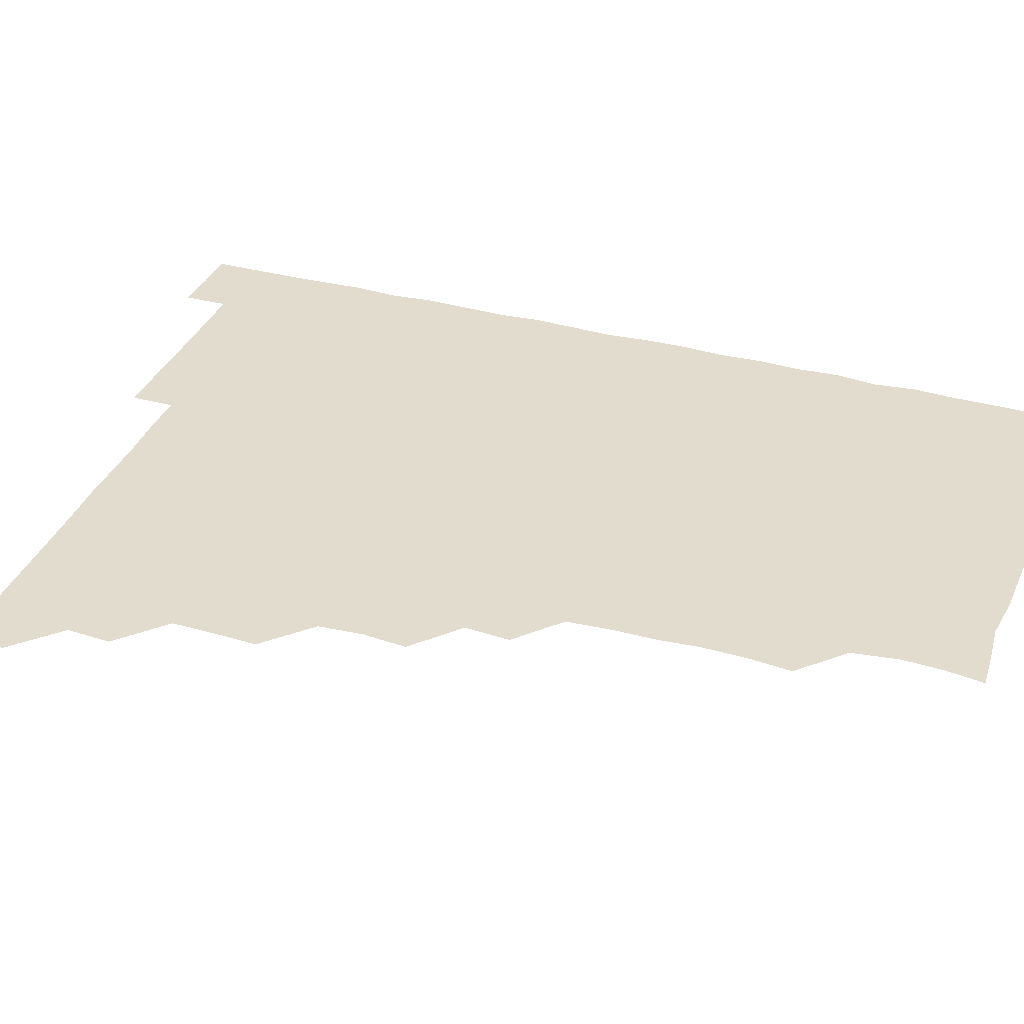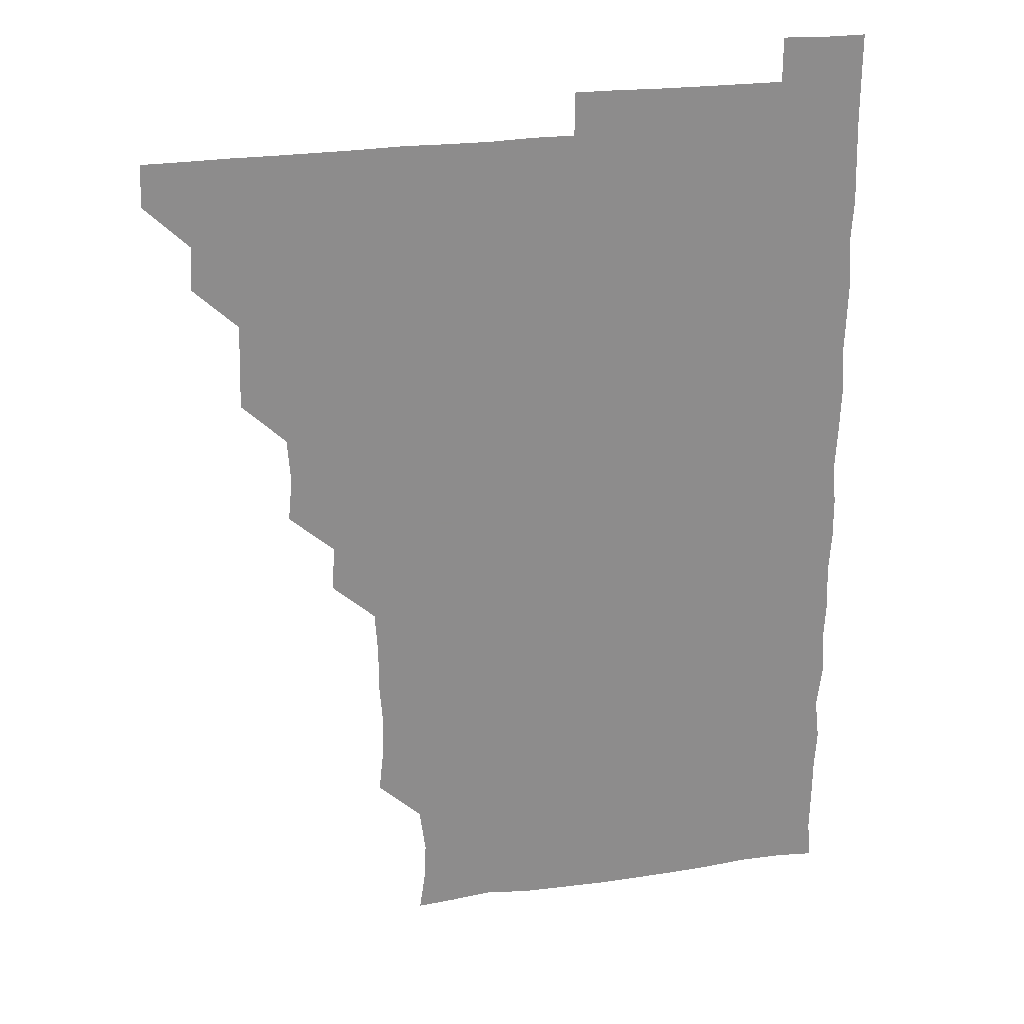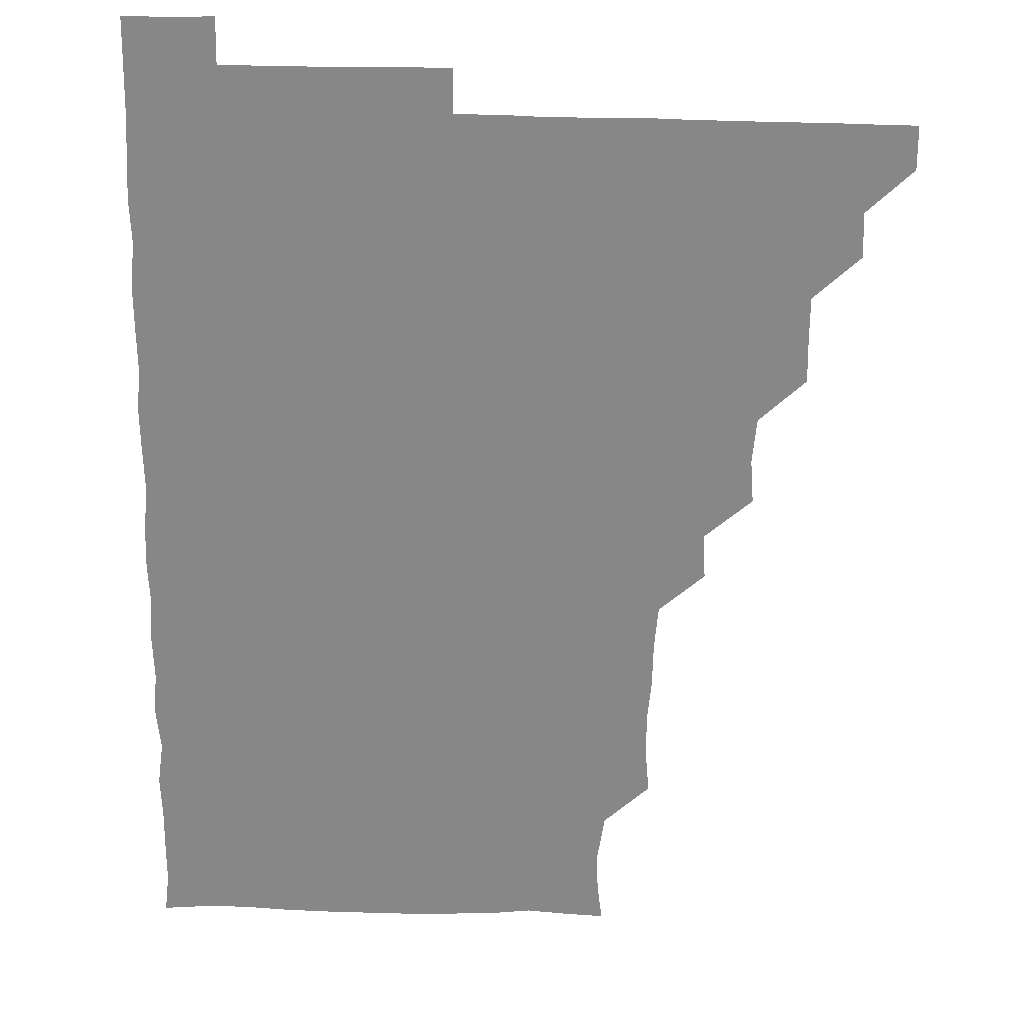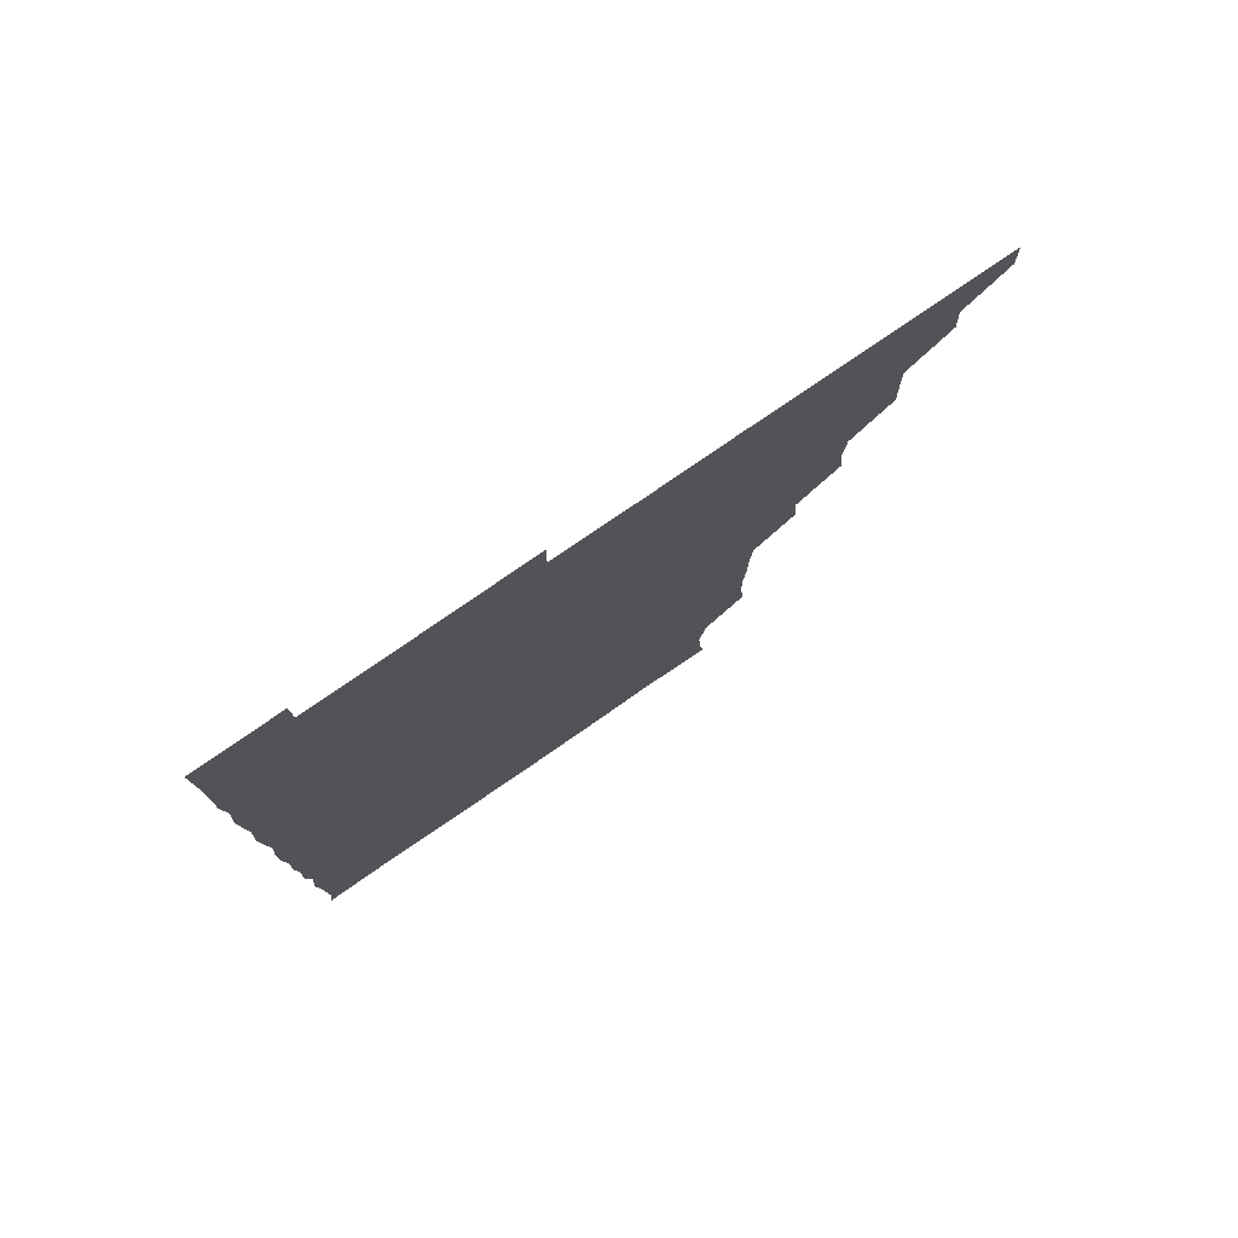
<metadata>
{"format":"obj","ext":"obj","renderer":"f3d","projection":"perspective","resolution":1024,"background":"white","views":[{"elev":34.7,"azim":-70.0,"up":"+Z"},{"elev":25.9,"azim":-12.8,"up":"+Y"},{"elev":-62.6,"azim":178.7,"up":"+Z"},{"elev":79.2,"azim":145.6,"up":"+Y"}]}
</metadata>
<code>
v 465.6 495.8 0
v 466.1 510.8 0
v 480.2 465.3 0
v 481.2 480.7 0
v 481.2 496 0
v 481.2 510.9 0
v 495.1 420.1 0
v 495.7 434.5 0
v 496 450.3 0
v 496.1 466.1 0
v 496.5 481 0
v 496.1 496 0
v 496 511.1 0
v 510.4 374.2 0
v 511.9 389.4 0
v 510.8 405.1 0
v 512 421.7 0
v 511.4 436.6 0
v 511.5 451.5 0
v 511.8 466.4 0
v 511.2 481 0
v 511.2 495.9 0
v 511 511 0
v 525.3 344.1 0
v 526.5 359.9 0
v 526.3 376.3 0
v 526.5 391.4 0
v 526.4 406.5 0
v 526 420.9 0
v 525.7 435.6 0
v 526.2 451.1 0
v 526.2 466.1 0
v 526.1 481 0
v 526.1 495.9 0
v 526 511 0
v 540.8 253.9 0
v 542.3 268.4 0
v 542.8 284.6 0
v 541.7 299.2 0
v 541.8 314.7 0
v 540.8 330.2 0
v 541.1 346.4 0
v 541.3 361.2 0
v 541.1 376.1 0
v 541.4 391.6 0
v 541 405.9 0
v 540.9 420.9 0
v 541.4 436.4 0
v 541 451 0
v 541.3 466 0
v 541 481.1 0
v 541 495.9 0
v 541 511.1 0
v 555.8 195.2 0
v 557.8 209 0
v 558.5 223 0
v 556.3 239.2 0
v 556.4 255.8 0
v 556.4 271 0
v 556.2 286 0
v 556.7 301.3 0
v 556 315.8 0
v 556.3 331.4 0
v 555.8 345.7 0
v 556.2 361.5 0
v 556.3 376.4 0
v 555.6 390.6 0
v 556.2 406.4 0
v 556.3 421.3 0
v 556.1 436.1 0
v 556.3 451.3 0
v 555.9 466.1 0
v 556.3 480.9 0
v 556.1 495.8 0
v 555.8 511.4 0
v 568.5 196 0
v 570.2 209.1 0
v 572 227 0
v 571.5 241.8 0
v 571.6 256.8 0
v 570.8 270.6 0
v 570.9 286.2 0
v 571.4 302.4 0
v 571.7 316.4 0
v 571.1 331.3 0
v 571.4 346.5 0
v 570.9 360.9 0
v 571.3 376.8 0
v 571.4 391.5 0
v 570.9 405.8 0
v 571.2 421.5 0
v 571.2 436.3 0
v 571.1 451.1 0
v 571 466 0
v 571.2 480.8 0
v 571 495.9 0
v 570.8 511.1 0
v 583.7 197.2 0
v 586.4 212.7 0
v 586.3 226.3 0
v 586.1 241.4 0
v 586.1 257 0
v 586.1 271.9 0
v 586.6 286.4 0
v 585.8 300.6 0
v 586.2 317.5 0
v 586 330.7 0
v 586.2 346.4 0
v 586.1 361.1 0
v 585.9 375.9 0
v 586.2 391.5 0
v 586 406 0
v 586 421 0
v 586.1 436.2 0
v 586 451 0
v 586.1 466 0
v 586 481 0
v 585.9 496.1 0
v 586 511 0
v 599.6 195.5 0
v 601.1 211.7 0
v 601.3 226.9 0
v 601.3 241.5 0
v 601.2 255.7 0
v 600.7 269.9 0
v 600.7 286.8 0
v 601.7 301.6 0
v 600.9 315.9 0
v 601.1 331 0
v 601.1 346.7 0
v 601.1 361.5 0
v 601.1 376 0
v 601 391.2 0
v 601.2 406.4 0
v 601.1 421.2 0
v 601.1 436.2 0
v 601 451 0
v 601.1 466 0
v 601.2 480.9 0
v 601.2 495.7 0
v 600.9 511.4 0
v 615.4 195.1 0
v 616.2 211.9 0
v 616.4 226.2 0
v 615.8 241.3 0
v 616.2 257 0
v 616.2 272.2 0
v 616 285.2 0
v 615.8 302.4 0
v 616 316 0
v 616.2 331.6 0
v 616 346.3 0
v 616 360.9 0
v 616 376.5 0
v 616 391.4 0
v 616 406.3 0
v 616.1 421.1 0
v 616 435.9 0
v 616 451 0
v 616.2 466.2 0
v 616.2 480.9 0
v 616.1 495.8 0
v 616.1 511.3 0
v 616.1 526.5 0
v 631 194.7 0
v 630.8 211.3 0
v 630.7 227.7 0
v 631.1 241.4 0
v 631.2 256.9 0
v 630.9 270.9 0
v 631.4 286.5 0
v 630.9 301 0
v 630.9 316.4 0
v 631 331.9 0
v 631.1 345.8 0
v 631 361.4 0
v 631 376.3 0
v 631 391.2 0
v 631 406 0
v 631 421.8 0
v 631 436.2 0
v 631 451 0
v 631 466.1 0
v 631.1 480.9 0
v 631.1 495.8 0
v 631 511.1 0
v 630.4 526.4 0
v 646.2 194.8 0
v 645.8 212.2 0
v 646.3 225.8 0
v 645.8 240.9 0
v 645.9 256.7 0
v 645.9 271.3 0
v 646.2 286.6 0
v 645.9 301.8 0
v 646.1 315.8 0
v 645.8 331.2 0
v 645.9 346.6 0
v 645.9 361.3 0
v 645.9 376.3 0
v 645.9 391.2 0
v 645.9 406.8 0
v 646 421.2 0
v 645.9 436.1 0
v 646 451.1 0
v 646 466.2 0
v 646 481 0
v 646 496 0
v 646.5 510.3 0
v 645.3 526 0
v 661.7 195 0
v 660.7 211.1 0
v 660.8 227.1 0
v 661.1 240.8 0
v 660.4 257.1 0
v 661.1 270.7 0
v 660.6 287 0
v 660.8 301.5 0
v 661 316.2 0
v 660.8 331.4 0
v 660.6 346.7 0
v 661.1 360.9 0
v 660.9 376.3 0
v 661.2 390.6 0
v 660.8 406.4 0
v 660.8 421.2 0
v 661.1 435.8 0
v 660.9 451.3 0
v 660.8 466.2 0
v 661 481 0
v 661 496 0
v 661 510.8 0
v 660.7 525.9 0
v 677.1 195.6 0
v 675.8 211.5 0
v 675.6 226.7 0
v 676 241.7 0
v 675.9 256.1 0
v 675.8 271.5 0
v 675.5 286.8 0
v 675.4 301.9 0
v 676.1 316 0
v 675.5 331.7 0
v 676.1 345.9 0
v 675.9 361.1 0
v 675.6 376.7 0
v 675.9 391 0
v 675.4 406.8 0
v 675.8 421.2 0
v 675.8 436.3 0
v 676 451 0
v 675.9 466.1 0
v 675.8 481.3 0
v 676 496 0
v 676 511 0
v 676 525.8 0
v 692.5 196.6 0
v 691.1 211.2 0
v 690.7 226.4 0
v 690.4 242.2 0
v 690.4 257.1 0
v 690.6 271.6 0
v 690.3 286.9 0
v 691.1 300.7 0
v 690 317.3 0
v 690.7 331.3 0
v 690.3 347 0
v 690.7 361.2 0
v 690.2 376.7 0
v 690.6 391.4 0
v 690.6 406.4 0
v 690.6 421.4 0
v 690.4 436.5 0
v 690.9 451 0
v 690.5 466.6 0
v 690.8 481.1 0
v 690.7 496.1 0
v 691 511 0
v 691.2 525.8 0
v 691.2 541.5 0
v 707.7 196.4 0
v 705.9 211.1 0
v 705.8 226.1 0
v 706 241.1 0
v 704.9 257.2 0
v 705.2 271.2 0
v 705.3 287 0
v 704.7 301.8 0
v 705.1 316.6 0
v 705.2 331.3 0
v 706 346.5 0
v 704.9 361.8 0
v 705 376.1 0
v 705.9 391 0
v 705.2 406.5 0
v 705.9 420.7 0
v 704.8 436.7 0
v 706 451 0
v 705 466.5 0
v 705.1 481.4 0
v 705.6 495.9 0
v 705.8 510.9 0
v 705.7 525.7 0
v 705.9 540.9 0
v 721.7 195.3 0
v 720.4 209.5 0
v 720.7 224.2 0
v 720.8 238.8 0
v 721.7 253.3 0
v 720 268.3 0
v 721.8 283.5 0
v 721 298.5 0
v 721.8 313.7 0
v 721.1 328.9 0
v 722.1 343.9 0
v 721.9 358.6 0
v 720.7 374 0
v 721.5 389.3 0
v 722.1 404.4 0
v 721 419.3 0
v 721.6 434.8 0
v 722 449.4 0
v 720.8 464.8 0
v 721.7 480.1 0
v 721.2 495.3 0
v 720.9 510.8 0
v 720.9 526 0
v 721 541 0
f 4 5 1
f 1 5 2
f 5 6 2
f 9 10 3
f 3 10 4
f 10 11 4
f 4 11 5
f 11 12 5
f 5 12 6
f 12 13 6
f 16 17 7
f 7 17 8
f 17 18 8
f 8 18 9
f 18 19 9
f 9 19 10
f 19 20 10
f 10 20 11
f 20 21 11
f 11 21 12
f 21 22 12
f 12 22 13
f 22 23 13
f 25 26 14
f 14 26 15
f 26 27 15
f 15 27 16
f 27 28 16
f 16 28 17
f 28 29 17
f 17 29 18
f 29 30 18
f 18 30 19
f 30 31 19
f 19 31 20
f 31 32 20
f 20 32 21
f 32 33 21
f 21 33 22
f 33 34 22
f 22 34 23
f 34 35 23
f 41 42 24
f 24 42 25
f 42 43 25
f 25 43 26
f 43 44 26
f 26 44 27
f 44 45 27
f 27 45 28
f 45 46 28
f 28 46 29
f 46 47 29
f 29 47 30
f 47 48 30
f 30 48 31
f 48 49 31
f 31 49 32
f 49 50 32
f 32 50 33
f 50 51 33
f 33 51 34
f 51 52 34
f 34 52 35
f 52 53 35
f 57 58 36
f 36 58 37
f 58 59 37
f 37 59 38
f 59 60 38
f 38 60 39
f 60 61 39
f 39 61 40
f 61 62 40
f 40 62 41
f 62 63 41
f 41 63 42
f 63 64 42
f 42 64 43
f 64 65 43
f 43 65 44
f 65 66 44
f 44 66 45
f 66 67 45
f 45 67 46
f 67 68 46
f 46 68 47
f 68 69 47
f 47 69 48
f 69 70 48
f 48 70 49
f 70 71 49
f 49 71 50
f 71 72 50
f 50 72 51
f 72 73 51
f 51 73 52
f 73 74 52
f 52 74 53
f 74 75 53
f 54 76 55
f 76 77 55
f 55 77 56
f 77 78 56
f 56 78 57
f 78 79 57
f 57 79 58
f 79 80 58
f 58 80 59
f 80 81 59
f 59 81 60
f 81 82 60
f 60 82 61
f 82 83 61
f 61 83 62
f 83 84 62
f 62 84 63
f 84 85 63
f 63 85 64
f 85 86 64
f 64 86 65
f 86 87 65
f 65 87 66
f 87 88 66
f 66 88 67
f 88 89 67
f 67 89 68
f 89 90 68
f 68 90 69
f 90 91 69
f 69 91 70
f 91 92 70
f 70 92 71
f 92 93 71
f 71 93 72
f 93 94 72
f 72 94 73
f 94 95 73
f 73 95 74
f 95 96 74
f 74 96 75
f 96 97 75
f 76 98 77
f 98 99 77
f 77 99 78
f 99 100 78
f 78 100 79
f 100 101 79
f 79 101 80
f 101 102 80
f 80 102 81
f 102 103 81
f 81 103 82
f 103 104 82
f 82 104 83
f 104 105 83
f 83 105 84
f 105 106 84
f 84 106 85
f 106 107 85
f 85 107 86
f 107 108 86
f 86 108 87
f 108 109 87
f 87 109 88
f 109 110 88
f 88 110 89
f 110 111 89
f 89 111 90
f 111 112 90
f 90 112 91
f 112 113 91
f 91 113 92
f 113 114 92
f 92 114 93
f 114 115 93
f 93 115 94
f 115 116 94
f 94 116 95
f 116 117 95
f 95 117 96
f 117 118 96
f 96 118 97
f 118 119 97
f 98 120 99
f 120 121 99
f 99 121 100
f 121 122 100
f 100 122 101
f 122 123 101
f 101 123 102
f 123 124 102
f 102 124 103
f 124 125 103
f 103 125 104
f 125 126 104
f 104 126 105
f 126 127 105
f 105 127 106
f 127 128 106
f 106 128 107
f 128 129 107
f 107 129 108
f 129 130 108
f 108 130 109
f 130 131 109
f 109 131 110
f 131 132 110
f 110 132 111
f 132 133 111
f 111 133 112
f 133 134 112
f 112 134 113
f 134 135 113
f 113 135 114
f 135 136 114
f 114 136 115
f 136 137 115
f 115 137 116
f 137 138 116
f 116 138 117
f 138 139 117
f 117 139 118
f 139 140 118
f 118 140 119
f 140 141 119
f 120 142 121
f 142 143 121
f 121 143 122
f 143 144 122
f 122 144 123
f 144 145 123
f 123 145 124
f 145 146 124
f 124 146 125
f 146 147 125
f 125 147 126
f 147 148 126
f 126 148 127
f 148 149 127
f 127 149 128
f 149 150 128
f 128 150 129
f 150 151 129
f 129 151 130
f 151 152 130
f 130 152 131
f 152 153 131
f 131 153 132
f 153 154 132
f 132 154 133
f 154 155 133
f 133 155 134
f 155 156 134
f 134 156 135
f 156 157 135
f 135 157 136
f 157 158 136
f 136 158 137
f 158 159 137
f 137 159 138
f 159 160 138
f 138 160 139
f 160 161 139
f 139 161 140
f 161 162 140
f 140 162 141
f 162 163 141
f 142 165 143
f 165 166 143
f 143 166 144
f 166 167 144
f 144 167 145
f 167 168 145
f 145 168 146
f 168 169 146
f 146 169 147
f 169 170 147
f 147 170 148
f 170 171 148
f 148 171 149
f 171 172 149
f 149 172 150
f 172 173 150
f 150 173 151
f 173 174 151
f 151 174 152
f 174 175 152
f 152 175 153
f 175 176 153
f 153 176 154
f 176 177 154
f 154 177 155
f 177 178 155
f 155 178 156
f 178 179 156
f 156 179 157
f 179 180 157
f 157 180 158
f 180 181 158
f 158 181 159
f 181 182 159
f 159 182 160
f 182 183 160
f 160 183 161
f 183 184 161
f 161 184 162
f 184 185 162
f 162 185 163
f 185 186 163
f 163 186 164
f 186 187 164
f 165 188 166
f 188 189 166
f 166 189 167
f 189 190 167
f 167 190 168
f 190 191 168
f 168 191 169
f 191 192 169
f 169 192 170
f 192 193 170
f 170 193 171
f 193 194 171
f 171 194 172
f 194 195 172
f 172 195 173
f 195 196 173
f 173 196 174
f 196 197 174
f 174 197 175
f 197 198 175
f 175 198 176
f 198 199 176
f 176 199 177
f 199 200 177
f 177 200 178
f 200 201 178
f 178 201 179
f 201 202 179
f 179 202 180
f 202 203 180
f 180 203 181
f 203 204 181
f 181 204 182
f 204 205 182
f 182 205 183
f 205 206 183
f 183 206 184
f 206 207 184
f 184 207 185
f 207 208 185
f 185 208 186
f 208 209 186
f 186 209 187
f 209 210 187
f 188 211 189
f 211 212 189
f 189 212 190
f 212 213 190
f 190 213 191
f 213 214 191
f 191 214 192
f 214 215 192
f 192 215 193
f 215 216 193
f 193 216 194
f 216 217 194
f 194 217 195
f 217 218 195
f 195 218 196
f 218 219 196
f 196 219 197
f 219 220 197
f 197 220 198
f 220 221 198
f 198 221 199
f 221 222 199
f 199 222 200
f 222 223 200
f 200 223 201
f 223 224 201
f 201 224 202
f 224 225 202
f 202 225 203
f 225 226 203
f 203 226 204
f 226 227 204
f 204 227 205
f 227 228 205
f 205 228 206
f 228 229 206
f 206 229 207
f 229 230 207
f 207 230 208
f 230 231 208
f 208 231 209
f 231 232 209
f 209 232 210
f 232 233 210
f 211 234 212
f 234 235 212
f 212 235 213
f 235 236 213
f 213 236 214
f 236 237 214
f 214 237 215
f 237 238 215
f 215 238 216
f 238 239 216
f 216 239 217
f 239 240 217
f 217 240 218
f 240 241 218
f 218 241 219
f 241 242 219
f 219 242 220
f 242 243 220
f 220 243 221
f 243 244 221
f 221 244 222
f 244 245 222
f 222 245 223
f 245 246 223
f 223 246 224
f 246 247 224
f 224 247 225
f 247 248 225
f 225 248 226
f 248 249 226
f 226 249 227
f 249 250 227
f 227 250 228
f 250 251 228
f 228 251 229
f 251 252 229
f 229 252 230
f 252 253 230
f 230 253 231
f 253 254 231
f 231 254 232
f 254 255 232
f 232 255 233
f 255 256 233
f 234 257 235
f 257 258 235
f 235 258 236
f 258 259 236
f 236 259 237
f 259 260 237
f 237 260 238
f 260 261 238
f 238 261 239
f 261 262 239
f 239 262 240
f 262 263 240
f 240 263 241
f 263 264 241
f 241 264 242
f 264 265 242
f 242 265 243
f 265 266 243
f 243 266 244
f 266 267 244
f 244 267 245
f 267 268 245
f 245 268 246
f 268 269 246
f 246 269 247
f 269 270 247
f 247 270 248
f 270 271 248
f 248 271 249
f 271 272 249
f 249 272 250
f 272 273 250
f 250 273 251
f 273 274 251
f 251 274 252
f 274 275 252
f 252 275 253
f 275 276 253
f 253 276 254
f 276 277 254
f 254 277 255
f 277 278 255
f 255 278 256
f 278 279 256
f 257 281 258
f 281 282 258
f 258 282 259
f 282 283 259
f 259 283 260
f 283 284 260
f 260 284 261
f 284 285 261
f 261 285 262
f 285 286 262
f 262 286 263
f 286 287 263
f 263 287 264
f 287 288 264
f 264 288 265
f 288 289 265
f 265 289 266
f 289 290 266
f 266 290 267
f 290 291 267
f 267 291 268
f 291 292 268
f 268 292 269
f 292 293 269
f 269 293 270
f 293 294 270
f 270 294 271
f 294 295 271
f 271 295 272
f 295 296 272
f 272 296 273
f 296 297 273
f 273 297 274
f 297 298 274
f 274 298 275
f 298 299 275
f 275 299 276
f 299 300 276
f 276 300 277
f 300 301 277
f 277 301 278
f 301 302 278
f 278 302 279
f 302 303 279
f 279 303 280
f 303 304 280
f 281 305 282
f 305 306 282
f 282 306 283
f 306 307 283
f 283 307 284
f 307 308 284
f 284 308 285
f 308 309 285
f 285 309 286
f 309 310 286
f 286 310 287
f 310 311 287
f 287 311 288
f 311 312 288
f 288 312 289
f 312 313 289
f 289 313 290
f 313 314 290
f 290 314 291
f 314 315 291
f 291 315 292
f 315 316 292
f 292 316 293
f 316 317 293
f 293 317 294
f 317 318 294
f 294 318 295
f 318 319 295
f 295 319 296
f 319 320 296
f 296 320 297
f 320 321 297
f 297 321 298
f 321 322 298
f 298 322 299
f 322 323 299
f 299 323 300
f 323 324 300
f 300 324 301
f 324 325 301
f 301 325 302
f 325 326 302
f 302 326 303
f 326 327 303
f 303 327 304
f 327 328 304

</code>
